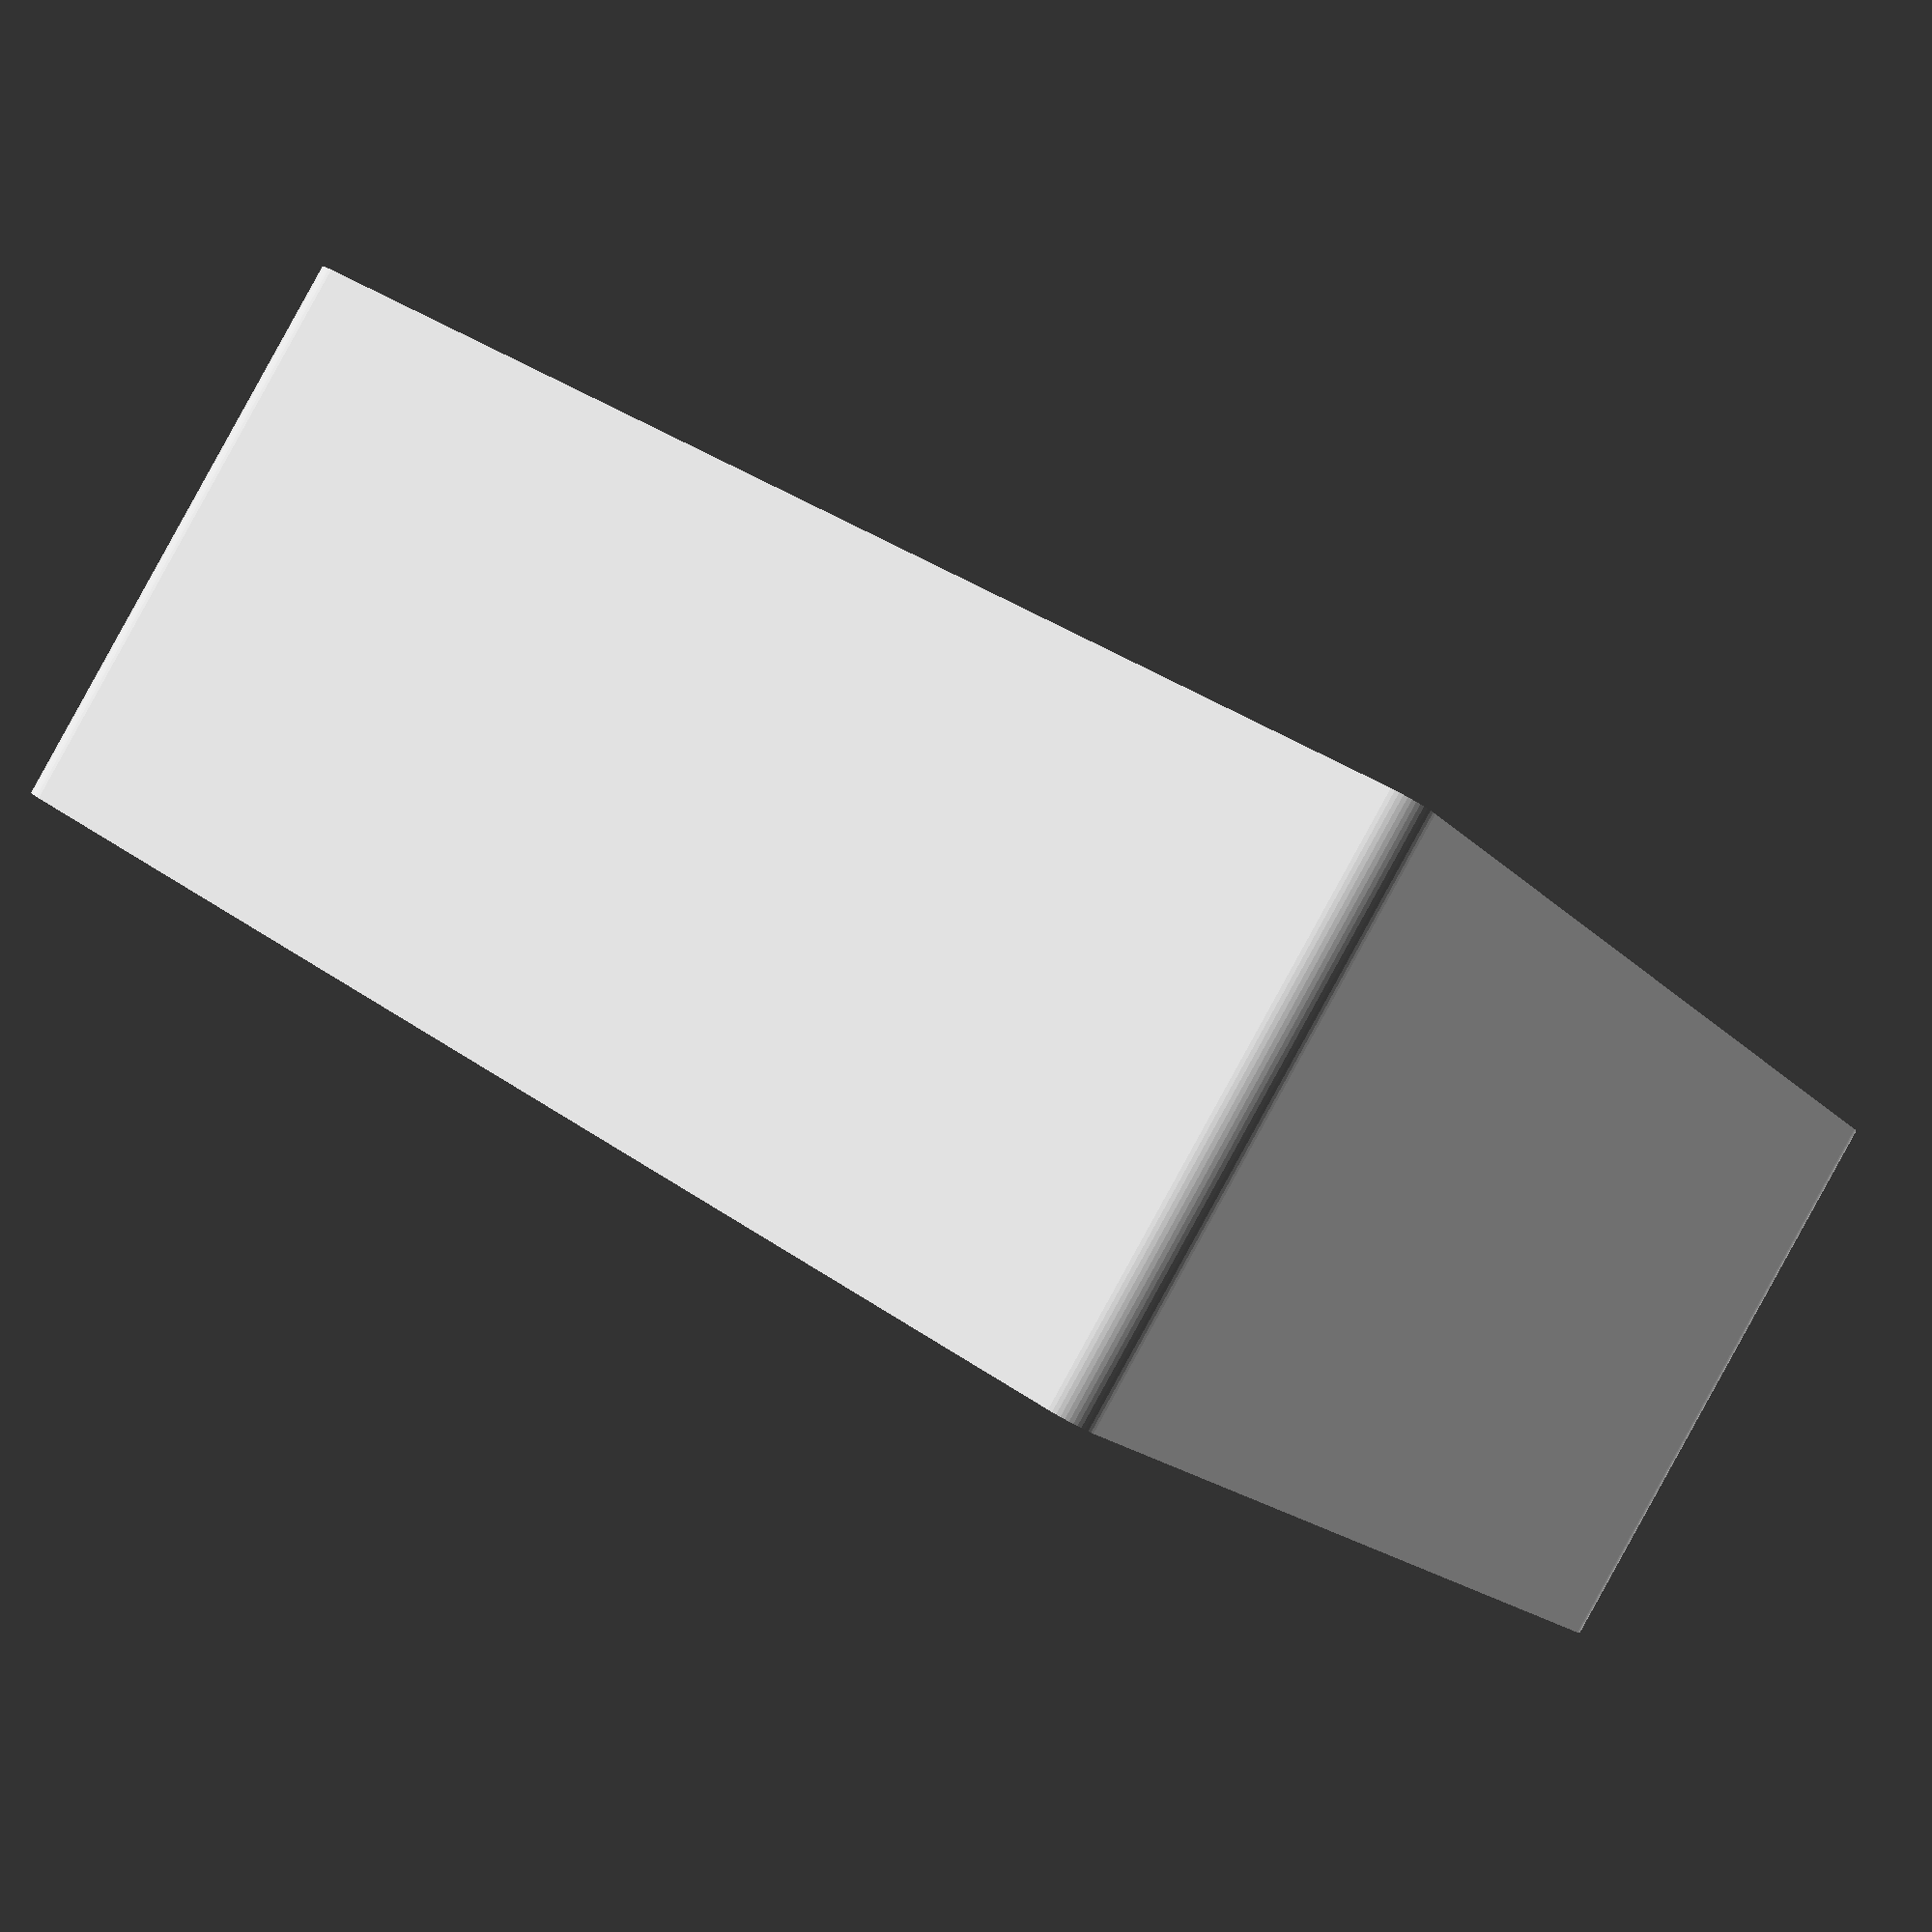
<openscad>
$fn = 50;


difference() {
	union() {
		hull() {
			translate(v = [-100.0000000000, 85.0000000000, 0]) {
				cylinder(h = 90, r = 5);
			}
			translate(v = [100.0000000000, 85.0000000000, 0]) {
				cylinder(h = 90, r = 5);
			}
			translate(v = [-100.0000000000, -85.0000000000, 0]) {
				cylinder(h = 90, r = 5);
			}
			translate(v = [100.0000000000, -85.0000000000, 0]) {
				cylinder(h = 90, r = 5);
			}
		}
	}
	union() {
		translate(v = [-97.5000000000, -82.5000000000, 1]) {
			rotate(a = [0, 0, 0]) {
				difference() {
					union() {
						translate(v = [0, 0, -10.0000000000]) {
							cylinder(h = 10, r = 1.5000000000);
						}
						cylinder(h = 3.2000000000, r = 3.0000000000);
						translate(v = [0, 0, -10.0000000000]) {
							cylinder(h = 10, r = 1.8000000000);
						}
						translate(v = [0, 0, -10.0000000000]) {
							cylinder(h = 10, r = 1.5000000000);
						}
					}
					union();
				}
			}
		}
		translate(v = [97.5000000000, -82.5000000000, 1]) {
			rotate(a = [0, 0, 0]) {
				difference() {
					union() {
						translate(v = [0, 0, -10.0000000000]) {
							cylinder(h = 10, r = 1.5000000000);
						}
						cylinder(h = 3.2000000000, r = 3.0000000000);
						translate(v = [0, 0, -10.0000000000]) {
							cylinder(h = 10, r = 1.8000000000);
						}
						translate(v = [0, 0, -10.0000000000]) {
							cylinder(h = 10, r = 1.5000000000);
						}
					}
					union();
				}
			}
		}
		translate(v = [-97.5000000000, 82.5000000000, 1]) {
			rotate(a = [0, 0, 0]) {
				difference() {
					union() {
						translate(v = [0, 0, -10.0000000000]) {
							cylinder(h = 10, r = 1.5000000000);
						}
						cylinder(h = 3.2000000000, r = 3.0000000000);
						translate(v = [0, 0, -10.0000000000]) {
							cylinder(h = 10, r = 1.8000000000);
						}
						translate(v = [0, 0, -10.0000000000]) {
							cylinder(h = 10, r = 1.5000000000);
						}
					}
					union();
				}
			}
		}
		translate(v = [97.5000000000, 82.5000000000, 1]) {
			rotate(a = [0, 0, 0]) {
				difference() {
					union() {
						translate(v = [0, 0, -10.0000000000]) {
							cylinder(h = 10, r = 1.5000000000);
						}
						cylinder(h = 3.2000000000, r = 3.0000000000);
						translate(v = [0, 0, -10.0000000000]) {
							cylinder(h = 10, r = 1.8000000000);
						}
						translate(v = [0, 0, -10.0000000000]) {
							cylinder(h = 10, r = 1.5000000000);
						}
					}
					union();
				}
			}
		}
		translate(v = [0, 0, 1]) {
			hull() {
				union() {
					translate(v = [-99.7500000000, 84.7500000000, 4.7500000000]) {
						cylinder(h = 100.5000000000, r = 4.7500000000);
					}
					translate(v = [-99.7500000000, 84.7500000000, 4.7500000000]) {
						sphere(r = 4.7500000000);
					}
					translate(v = [-99.7500000000, 84.7500000000, 105.2500000000]) {
						sphere(r = 4.7500000000);
					}
				}
				union() {
					translate(v = [99.7500000000, 84.7500000000, 4.7500000000]) {
						cylinder(h = 100.5000000000, r = 4.7500000000);
					}
					translate(v = [99.7500000000, 84.7500000000, 4.7500000000]) {
						sphere(r = 4.7500000000);
					}
					translate(v = [99.7500000000, 84.7500000000, 105.2500000000]) {
						sphere(r = 4.7500000000);
					}
				}
				union() {
					translate(v = [-99.7500000000, -84.7500000000, 4.7500000000]) {
						cylinder(h = 100.5000000000, r = 4.7500000000);
					}
					translate(v = [-99.7500000000, -84.7500000000, 4.7500000000]) {
						sphere(r = 4.7500000000);
					}
					translate(v = [-99.7500000000, -84.7500000000, 105.2500000000]) {
						sphere(r = 4.7500000000);
					}
				}
				union() {
					translate(v = [99.7500000000, -84.7500000000, 4.7500000000]) {
						cylinder(h = 100.5000000000, r = 4.7500000000);
					}
					translate(v = [99.7500000000, -84.7500000000, 4.7500000000]) {
						sphere(r = 4.7500000000);
					}
					translate(v = [99.7500000000, -84.7500000000, 105.2500000000]) {
						sphere(r = 4.7500000000);
					}
				}
			}
		}
	}
}
</openscad>
<views>
elev=90.4 azim=327.7 roll=151.1 proj=p view=wireframe
</views>
